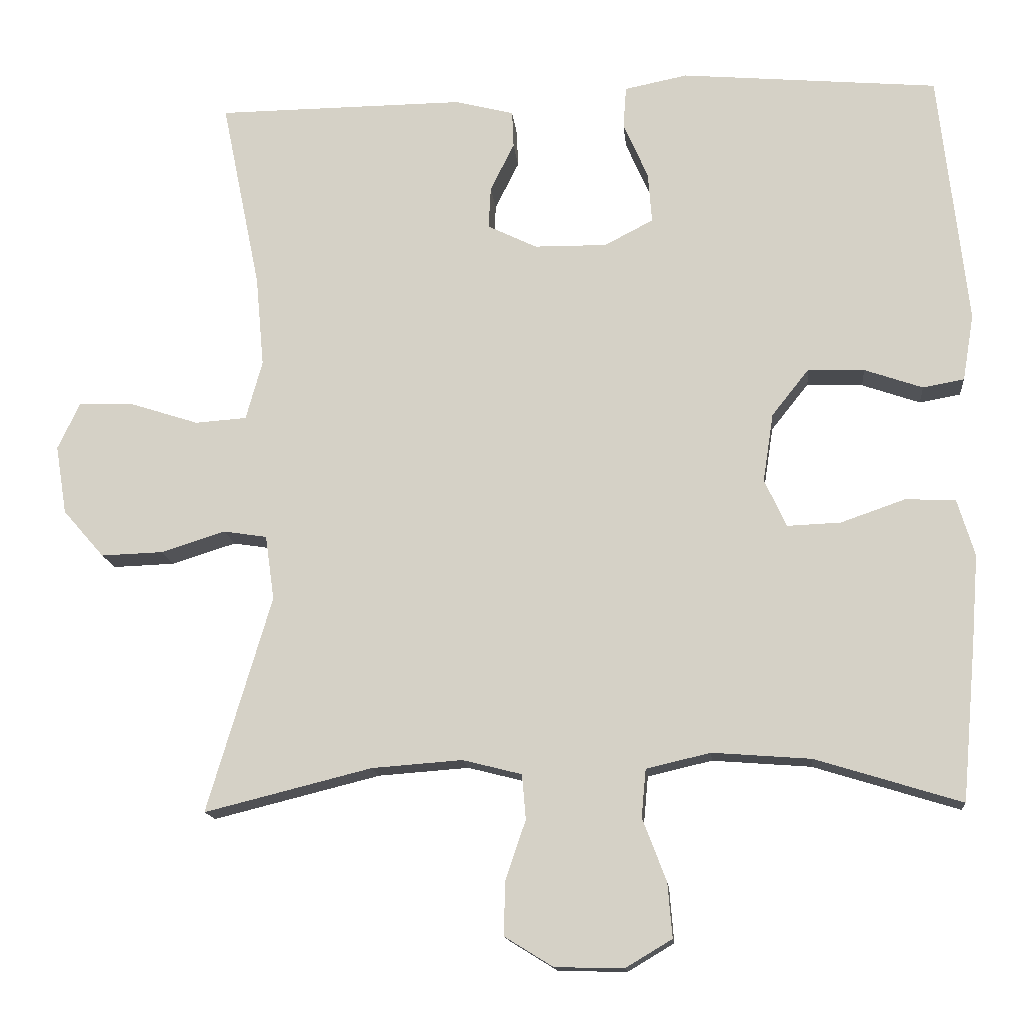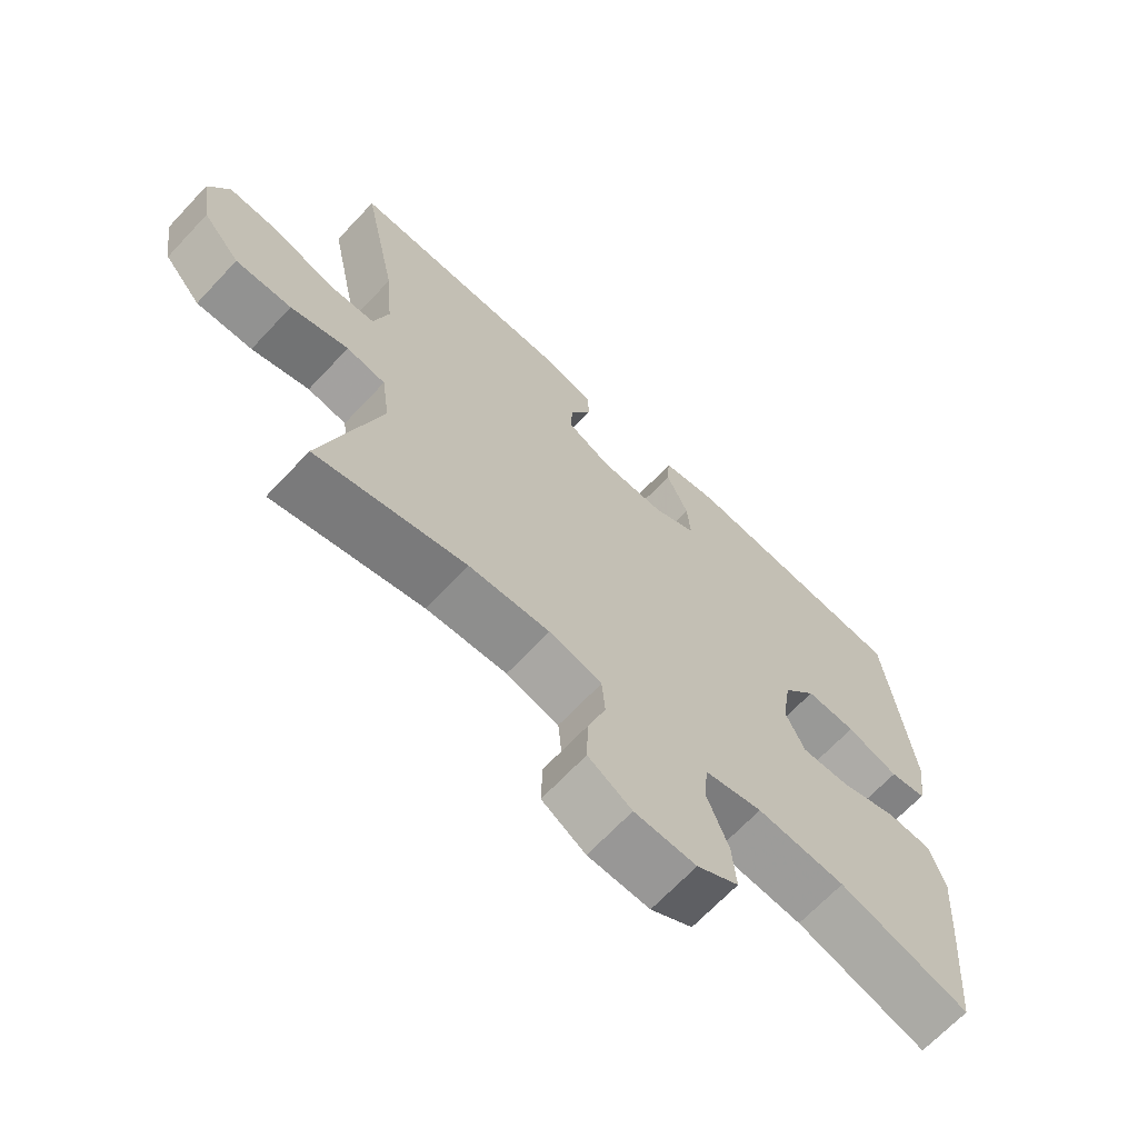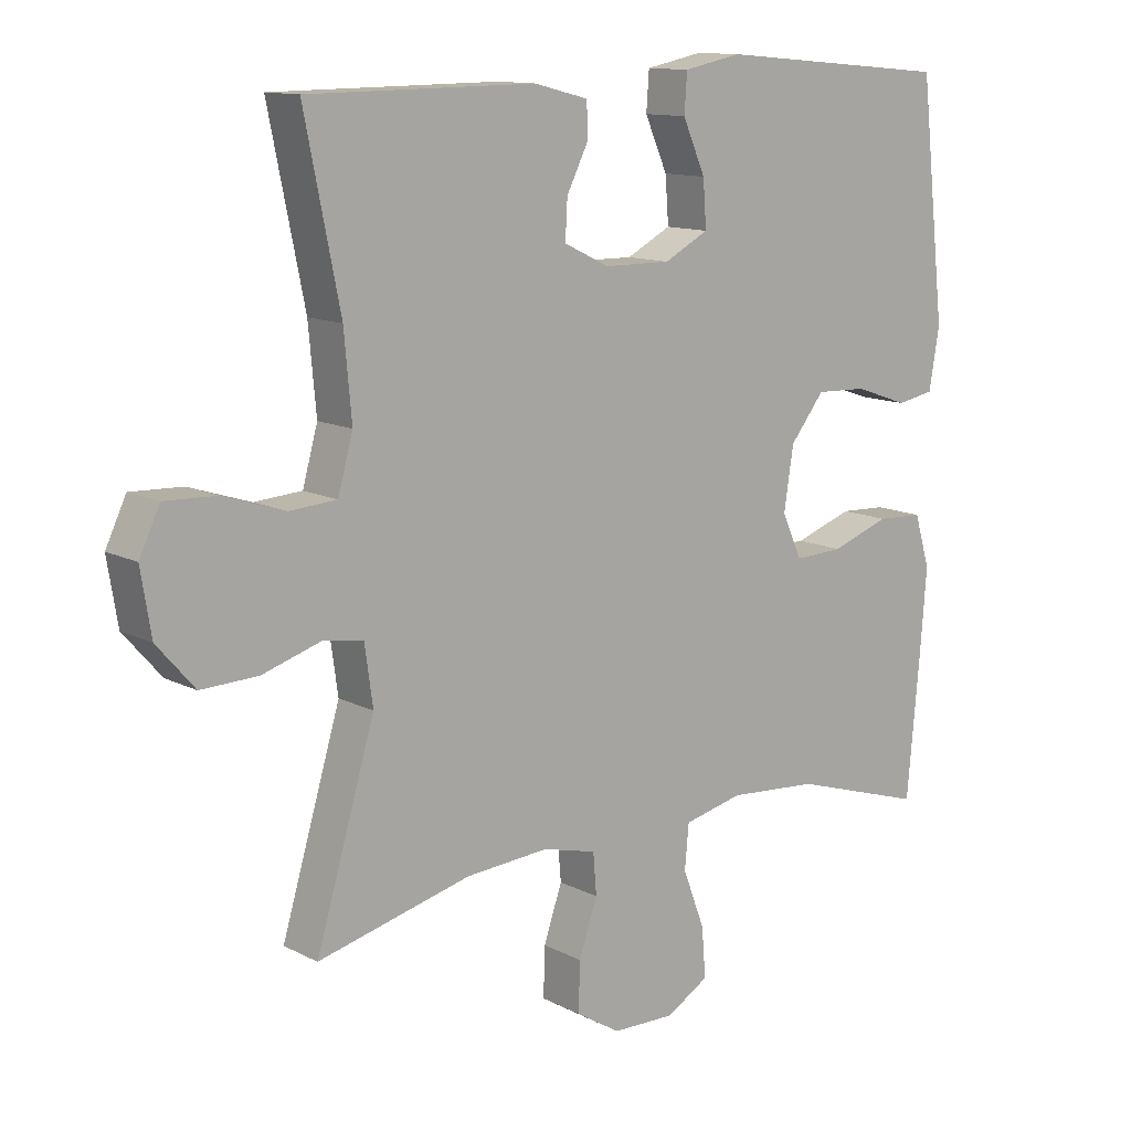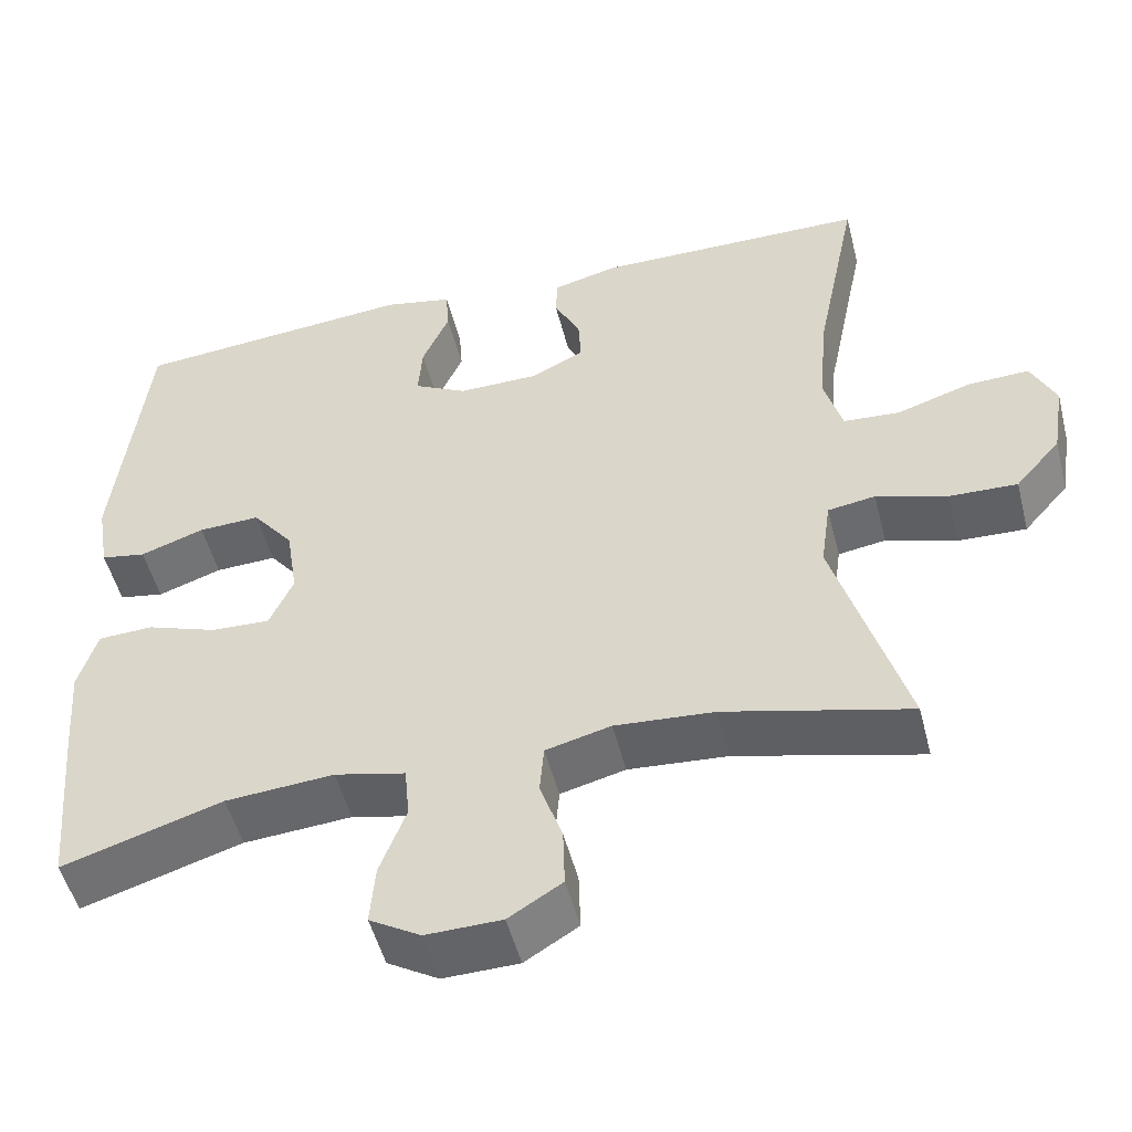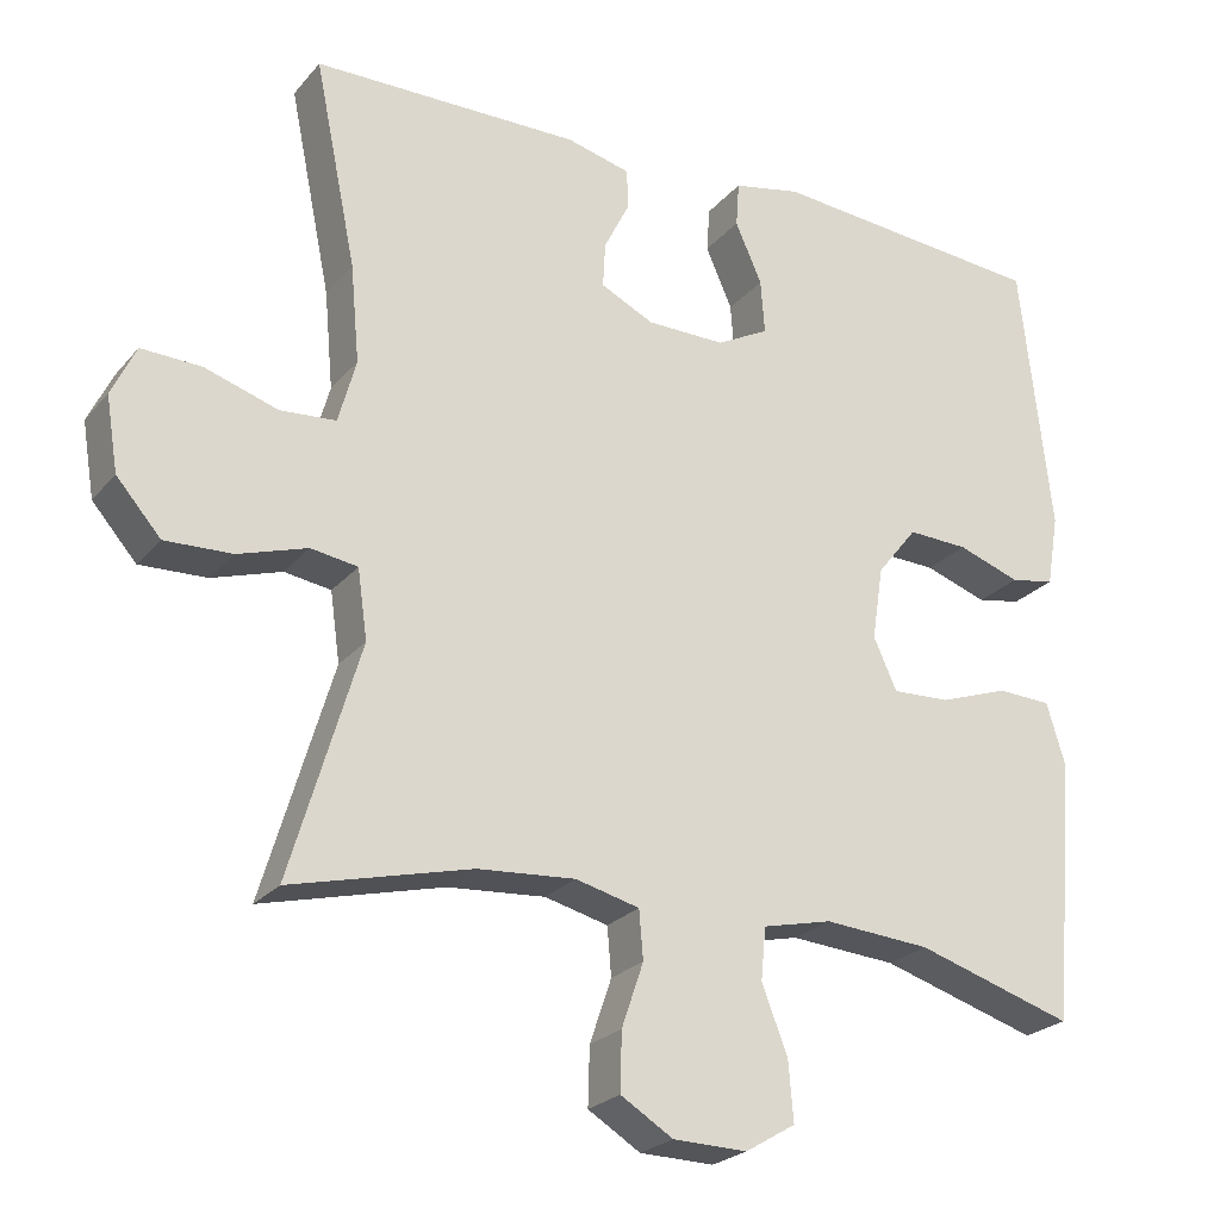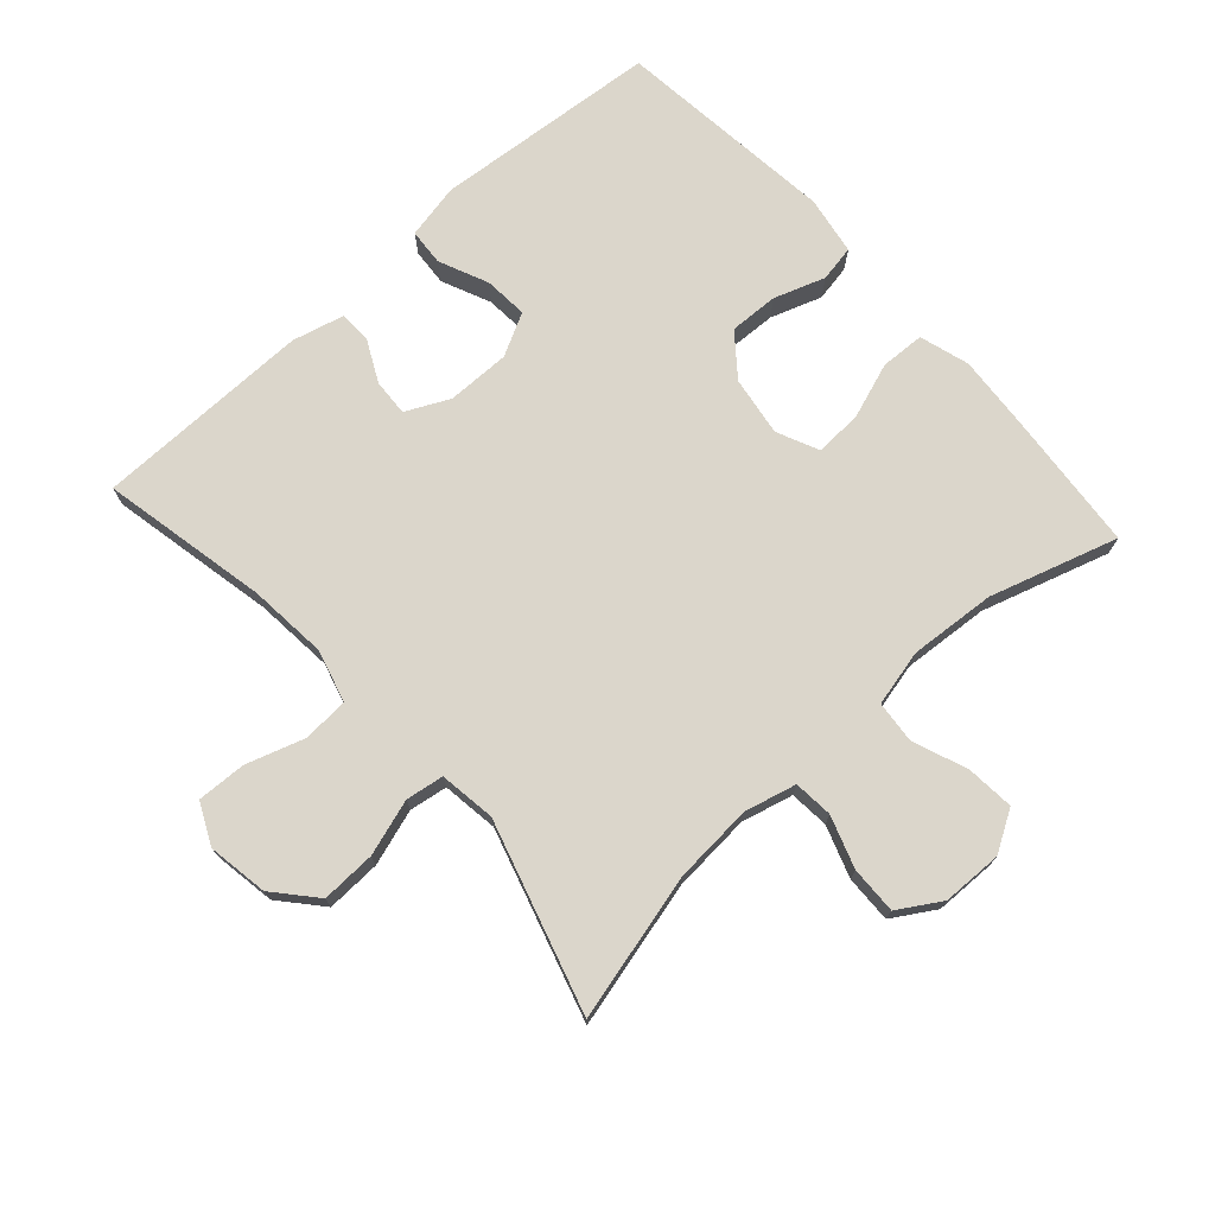
<metadata>
{"format":"obj","ext":"obj","renderer":"f3d","projection":"perspective","resolution":1024,"background":"white","views":[{"elev":-14.3,"azim":-174.6,"up":"+Z"},{"elev":-67.5,"azim":136.8,"up":"+Z"},{"elev":12.3,"azim":140.0,"up":"+Z"},{"elev":-50.8,"azim":14.2,"up":"+Z"},{"elev":-24.0,"azim":150.3,"up":"+Z"},{"elev":73.5,"azim":138.0,"up":"+Y"}]}
</metadata>
<code>
v 0.5 0.07 -0.5
v 0.276 0.07 -0.444
v 0.155 0.07 -0.435
v 0.076 0.07 -0.455
v 0.071 0.07 -0.515
v 0.098 0.07 -0.594
v 0.1 0.07 -0.666
v 0.035 0.07 -0.706
v -0.057 0.07 -0.708
v -0.119 0.07 -0.671
v -0.113 0.07 -0.598
v -0.081 0.07 -0.514
v -0.087 0.07 -0.45
v -0.173 0.07 -0.43
v -0.305 0.07 -0.44
v -0.5 0.07 -0.5
v -0.519 0.07 -0.289
v -0.528 0.07 -0.172
v -0.505 0.07 -0.096
v -0.438 0.07 -0.093
v -0.352 0.07 -0.123
v -0.28 0.07 -0.126
v -0.251 0.07 -0.062
v -0.265 0.07 0.029
v -0.315 0.07 0.092
v -0.39 0.07 0.089
v -0.468 0.07 0.062
v -0.523 0.07 0.072
v -0.538 0.07 0.161
v -0.5 0.07 0.5
v -0.156 0.07 0.53
v -0.072 0.07 0.513
v -0.068 0.07 0.457
v -0.101 0.07 0.382
v -0.106 0.07 0.315
v -0.041 0.07 0.281
v 0.056 0.07 0.282
v 0.122 0.07 0.314
v 0.119 0.07 0.37
v 0.087 0.07 0.434
v 0.089 0.07 0.483
v 0.168 0.07 0.503
v 0.5 0.07 0.5
v 0.448 0.07 0.245
v 0.437 0.07 0.124
v 0.459 0.07 0.045
v 0.528 0.07 0.04
v 0.618 0.07 0.069
v 0.693 0.07 0.072
v 0.723 0.07 0.009
v 0.708 0.07 -0.083
v 0.653 0.07 -0.146
v 0.57 0.07 -0.143
v 0.484 0.07 -0.116
v 0.426 0.07 -0.125
v 0.414 0.07 -0.211
v 0.5 0 -0.5
v 0.276 0 -0.444
v 0.155 0 -0.435
v 0.076 0 -0.455
v 0.071 0 -0.515
v 0.098 0 -0.594
v 0.1 0 -0.666
v 0.035 0 -0.706
v -0.057 0 -0.708
v -0.119 0 -0.671
v -0.113 0 -0.598
v -0.081 0 -0.514
v -0.087 0 -0.45
v -0.173 0 -0.43
v -0.305 0 -0.44
v -0.5 0 -0.5
v -0.519 0 -0.289
v -0.528 0 -0.172
v -0.505 0 -0.096
v -0.438 0 -0.093
v -0.352 0 -0.123
v -0.28 0 -0.126
v -0.251 0 -0.062
v -0.265 0 0.029
v -0.315 0 0.092
v -0.39 0 0.089
v -0.468 0 0.062
v -0.523 0 0.072
v -0.538 0 0.161
v -0.5 0 0.5
v -0.156 0 0.53
v -0.072 0 0.513
v -0.068 0 0.457
v -0.101 0 0.382
v -0.106 0 0.315
v -0.041 0 0.281
v 0.056 0 0.282
v 0.122 0 0.314
v 0.119 0 0.37
v 0.087 0 0.434
v 0.089 0 0.483
v 0.168 0 0.503
v 0.5 0 0.5
v 0.448 0 0.245
v 0.437 0 0.124
v 0.459 0 0.045
v 0.528 0 0.04
v 0.618 0 0.069
v 0.693 0 0.072
v 0.723 0 0.009
v 0.708 0 -0.083
v 0.653 0 -0.146
v 0.57 0 -0.143
v 0.484 0 -0.116
v 0.426 0 -0.125
v 0.414 0 -0.211
f 52 53 54
f 51 52 54
f 50 51 54
f 49 50 54
f 48 49 54
f 47 48 54
f 46 47 54 55
f 45 46 55
f 42 43 44
f 41 42 44
f 40 41 44
f 39 40 44
f 38 39 44 45
f 45 55 56
f 38 45 56
f 37 38 56
f 32 33 34
f 31 32 34
f 30 31 34
f 29 30 34
f 28 29 34
f 27 28 34
f 26 27 34
f 25 26 34 35
f 24 25 35 36
f 19 20 21
f 18 19 21
f 17 18 21
f 16 17 21
f 15 16 21
f 14 15 21 22
f 13 14 22 23
f 10 11 12
f 9 10 12
f 8 9 12
f 7 8 12
f 6 7 12
f 5 6 12
f 4 5 12 13
f 36 37 56
f 24 36 56
f 23 24 56
f 13 23 56
f 4 13 56
f 3 4 56
f 56 1 2
f 2 3 56
f 110 109 108
f 110 108 107
f 110 107 106
f 110 106 105
f 110 105 104
f 110 104 103
f 111 110 103 102
f 111 102 101
f 100 99 98
f 100 98 97
f 100 97 96
f 100 96 95
f 101 100 95 94
f 112 111 101
f 112 101 94
f 112 94 93
f 90 89 88
f 90 88 87
f 90 87 86
f 90 86 85
f 90 85 84
f 90 84 83
f 90 83 82
f 91 90 82 81
f 92 91 81 80
f 77 76 75
f 77 75 74
f 77 74 73
f 77 73 72
f 77 72 71
f 78 77 71 70
f 79 78 70 69
f 68 67 66
f 68 66 65
f 68 65 64
f 68 64 63
f 68 63 62
f 68 62 61
f 69 68 61 60
f 112 93 92
f 112 92 80
f 112 80 79
f 112 79 69
f 112 69 60
f 112 60 59
f 58 57 112
f 112 59 58
f 1 57 58 2
f 2 58 59 3
f 3 59 60 4
f 4 60 61 5
f 5 61 62 6
f 6 62 63 7
f 7 63 64 8
f 8 64 65 9
f 9 65 66 10
f 10 66 67 11
f 11 67 68 12
f 12 68 69 13
f 13 69 70 14
f 14 70 71 15
f 15 71 72 16
f 16 72 73 17
f 17 73 74 18
f 18 74 75 19
f 19 75 76 20
f 20 76 77 21
f 21 77 78 22
f 22 78 79 23
f 23 79 80 24
f 24 80 81 25
f 25 81 82 26
f 26 82 83 27
f 27 83 84 28
f 28 84 85 29
f 29 85 86 30
f 30 86 87 31
f 31 87 88 32
f 32 88 89 33
f 33 89 90 34
f 34 90 91 35
f 35 91 92 36
f 36 92 93 37
f 37 93 94 38
f 38 94 95 39
f 39 95 96 40
f 40 96 97 41
f 41 97 98 42
f 42 98 99 43
f 43 99 100 44
f 44 100 101 45
f 45 101 102 46
f 46 102 103 47
f 47 103 104 48
f 48 104 105 49
f 49 105 106 50
f 50 106 107 51
f 51 107 108 52
f 52 108 109 53
f 53 109 110 54
f 54 110 111 55
f 55 111 112 56
f 56 112 57 1

</code>
